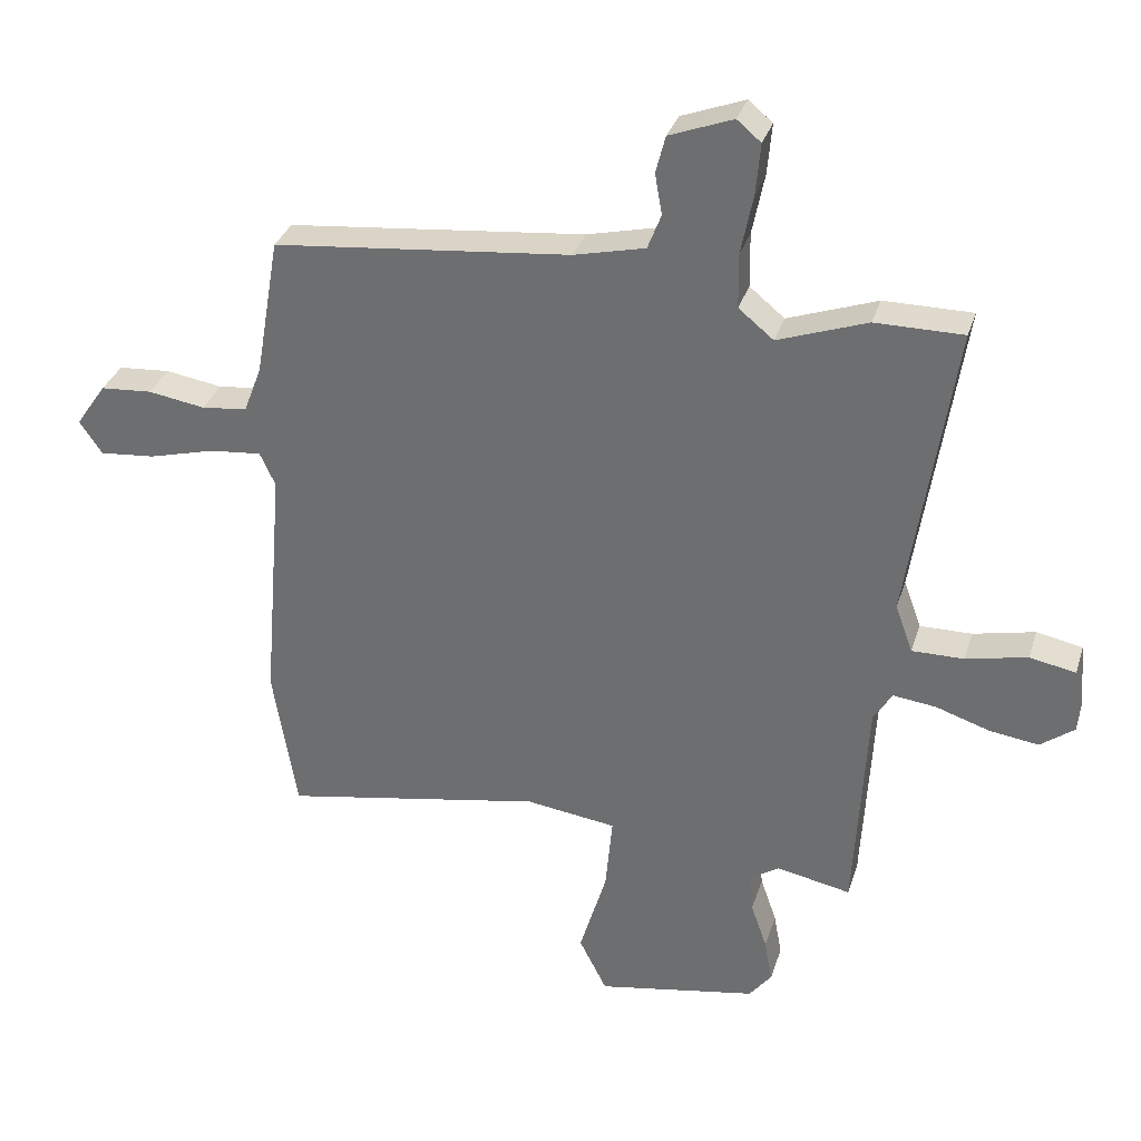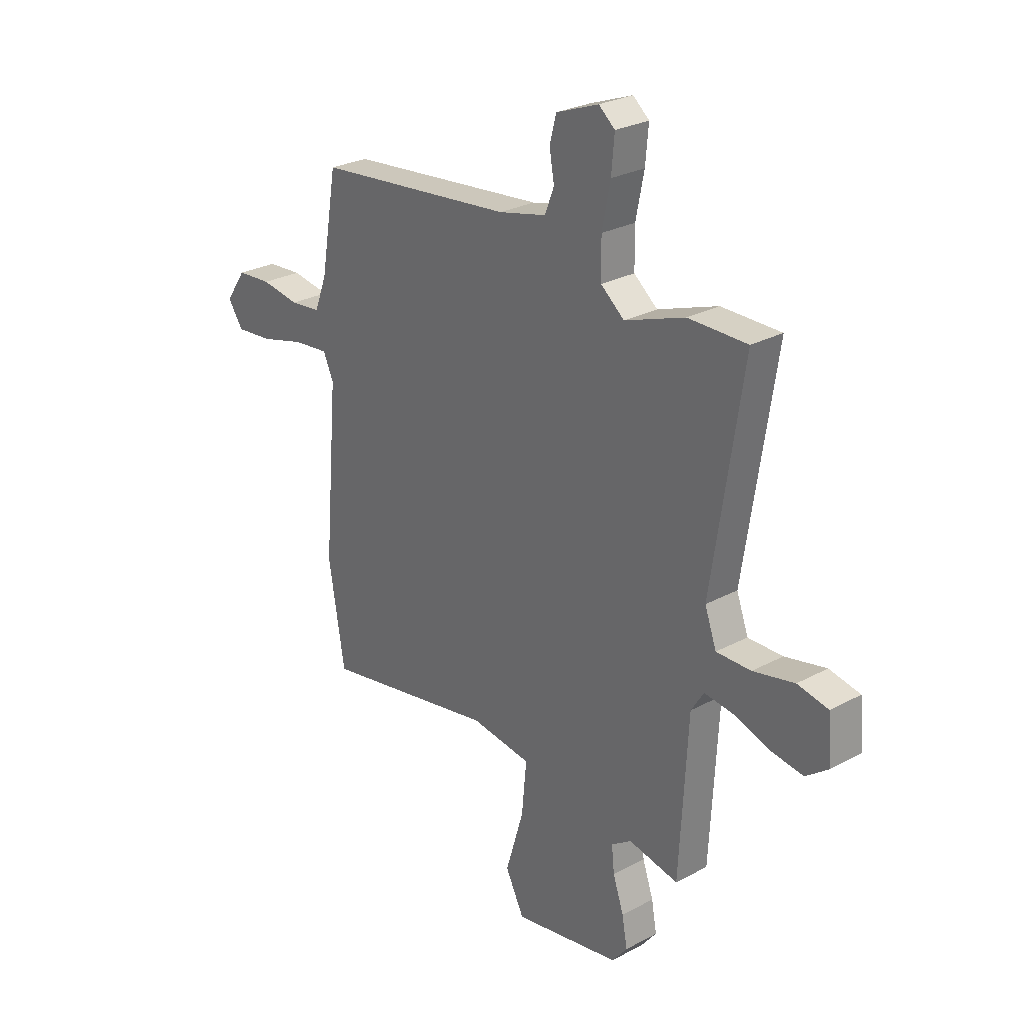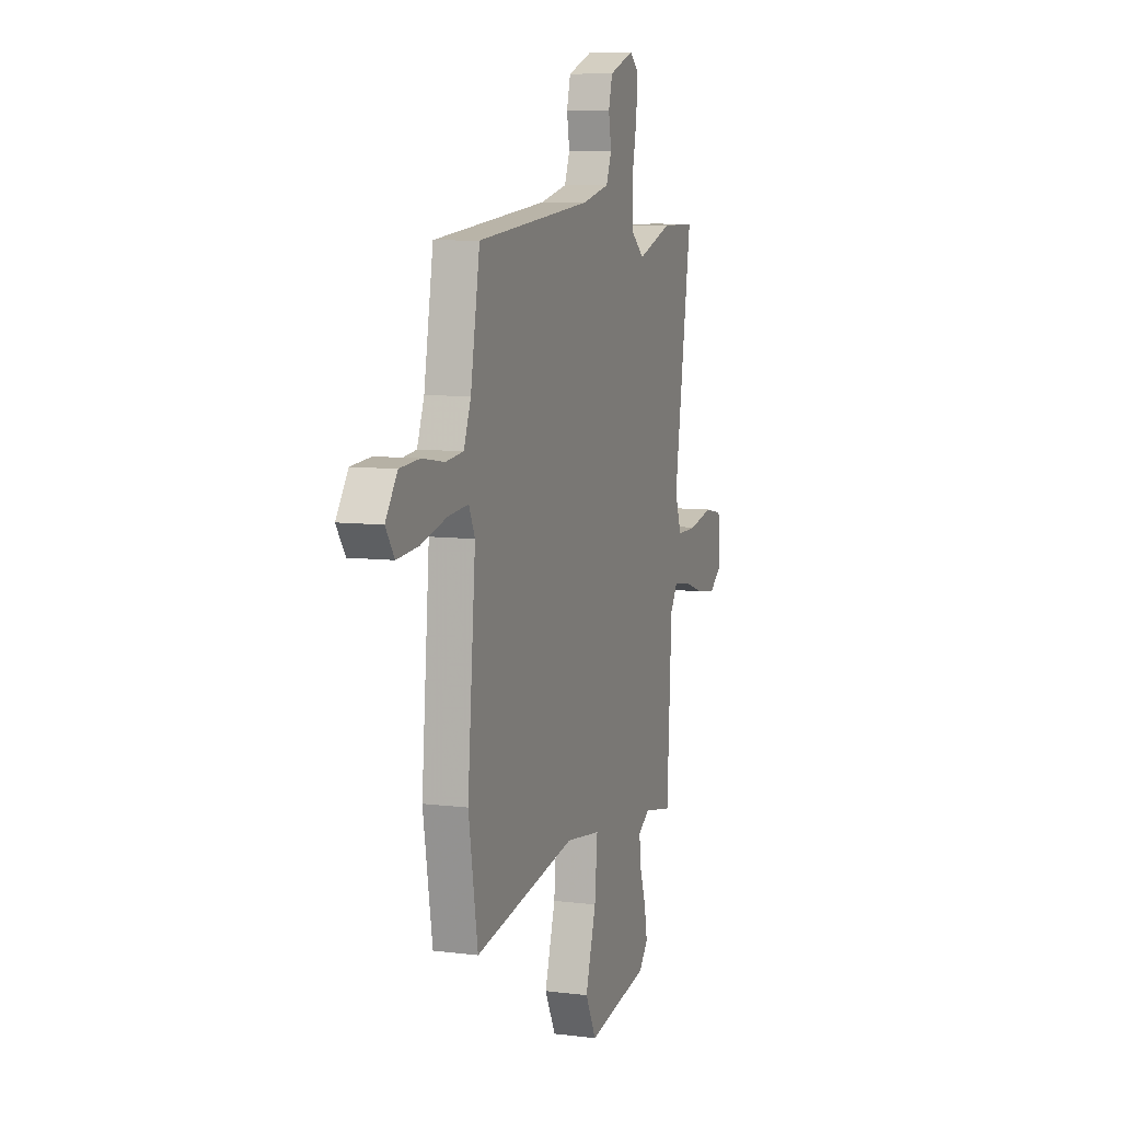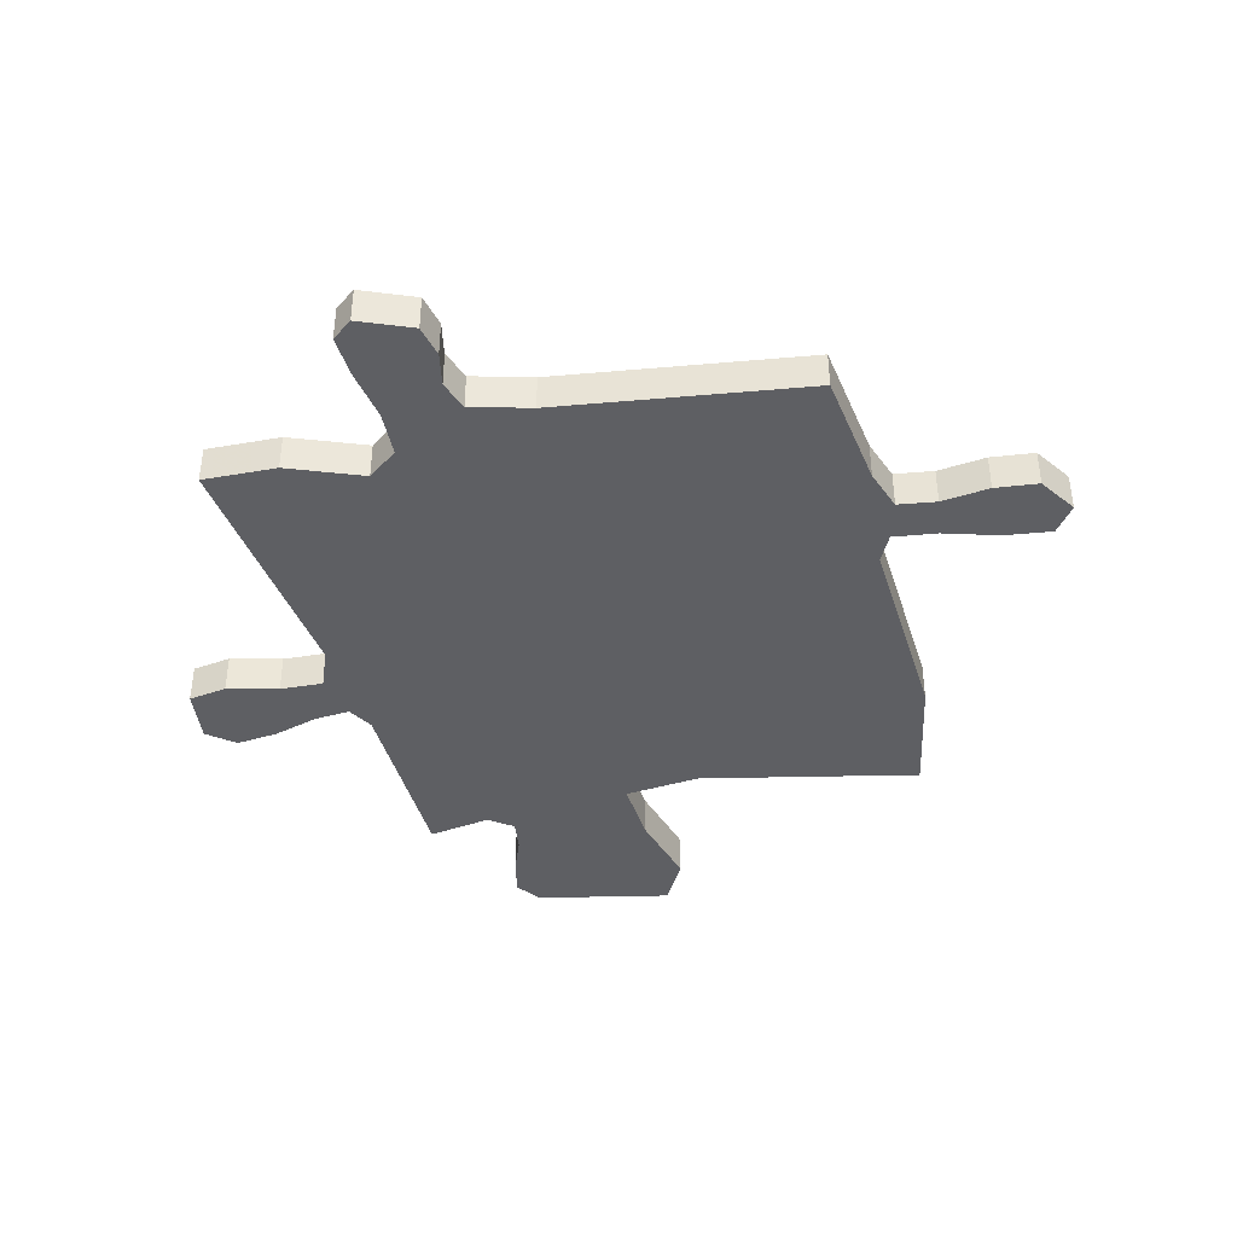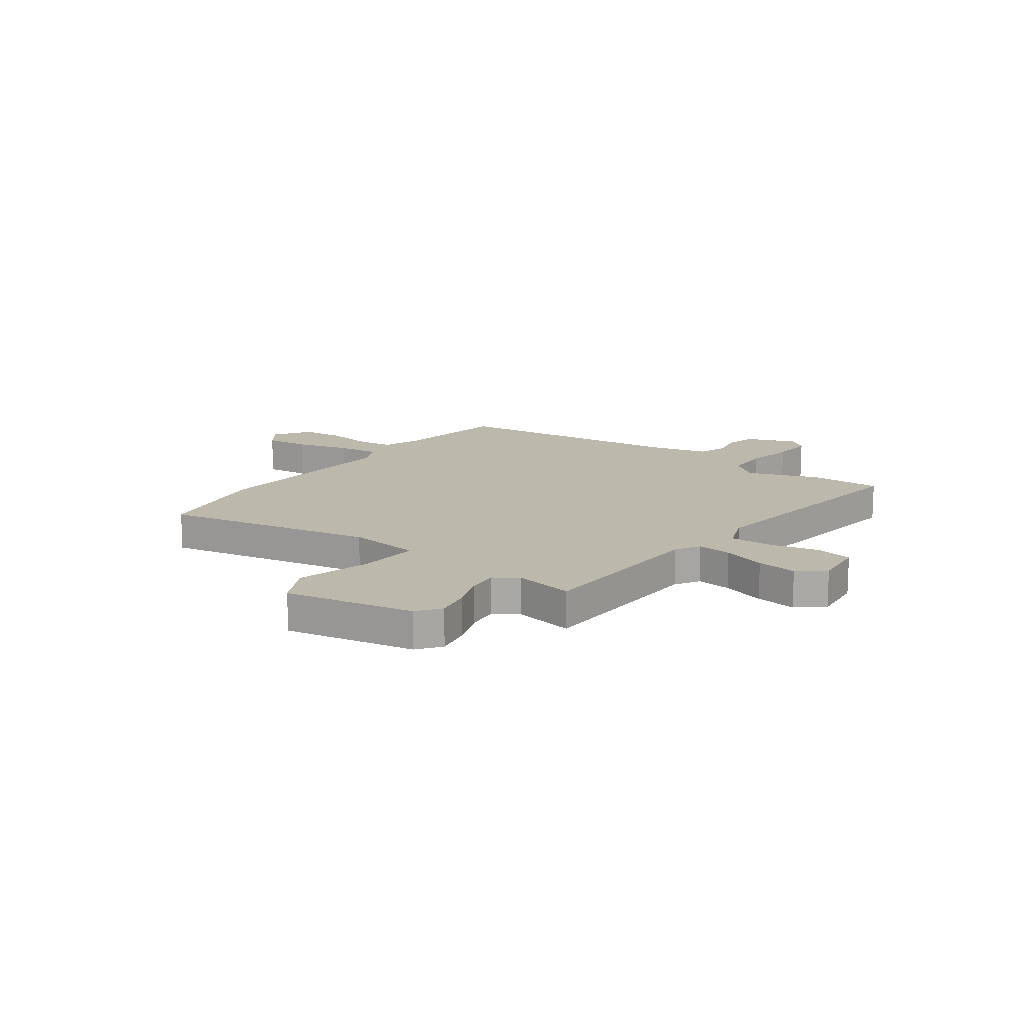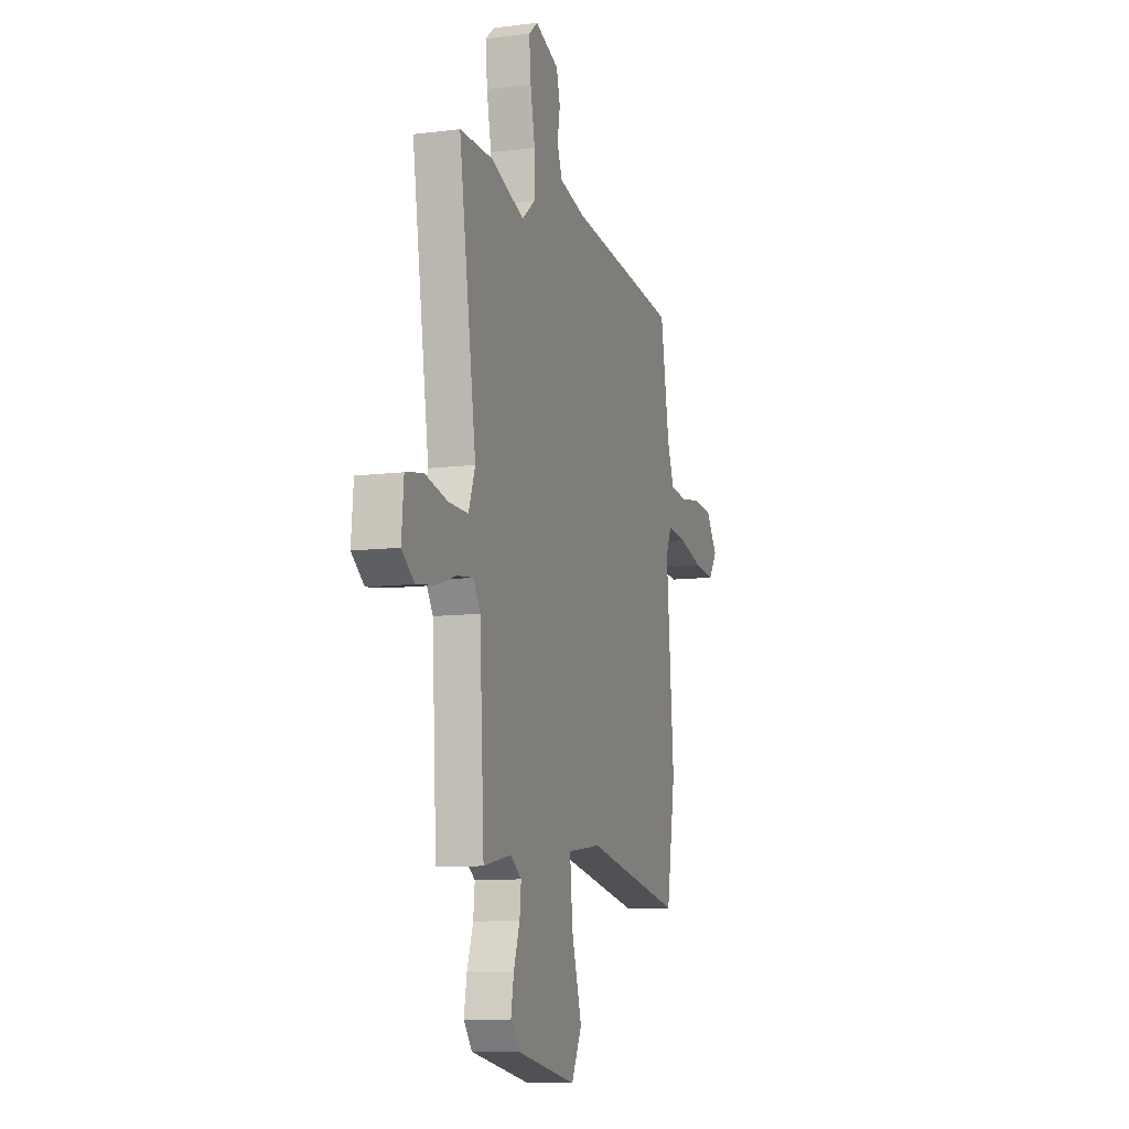
<metadata>
{"format":"obj","ext":"obj","renderer":"f3d","projection":"perspective","resolution":1024,"background":"white","views":[{"elev":32.6,"azim":-163.6,"up":"+Z"},{"elev":27.0,"azim":-129.9,"up":"+Z"},{"elev":8.1,"azim":109.1,"up":"+Z"},{"elev":-41.0,"azim":12.0,"up":"+Y"},{"elev":14.9,"azim":-144.9,"up":"+Y"},{"elev":-10.2,"azim":-72.2,"up":"+Z"}]}
</metadata>
<code>
v -0.44 0.07 -0.518
v -0.459 0.07 -0.171
v -0.488 0.07 -0.125
v -0.554 0.07 -0.133
v -0.636 0.07 -0.16
v -0.713 0.07 -0.171
v -0.765 0.07 -0.132
v -0.756 0.07 -0.031
v -0.685 0.07 -0.017
v -0.59 0.07 -0.038
v -0.51 0.07 -0.039
v -0.483 0.07 0.035
v -0.554 0.07 0.5
v -0.418 0.07 0.5
v -0.28 0.07 0.451
v -0.226 0.07 0.495
v -0.225 0.07 0.579
v -0.244 0.07 0.673
v -0.251 0.07 0.751
v -0.214 0.07 0.782
v -0.116 0.07 0.745
v -0.101 0.07 0.687
v -0.112 0.07 0.624
v -0.091 0.07 0.57
v 0.019 0.07 0.544
v 0.478 0.07 0.497
v 0.515 0.07 0.282
v 0.543 0.07 0.208
v 0.614 0.07 0.2
v 0.702 0.07 0.214
v 0.782 0.07 0.208
v 0.829 0.07 0.14
v 0.794 0.07 0.089
v 0.708 0.07 0.097
v 0.606 0.07 0.124
v 0.525 0.07 0.132
v 0.501 0.07 0.08
v 0.533 0.07 -0.3
v 0.496 0.07 -0.526
v 0.091 0.07 -0.451
v -0.049 0.07 -0.47
v -0.038 0.07 -0.588
v 0.004 0.07 -0.728
v -0.039 0.07 -0.813
v -0.287 0.07 -0.768
v -0.322 0.07 -0.724
v -0.31 0.07 -0.657
v -0.285 0.07 -0.585
v -0.279 0.07 -0.526
v -0.325 0.07 -0.495
v -0.44 0 -0.518
v -0.459 0 -0.171
v -0.488 0 -0.125
v -0.554 0 -0.133
v -0.636 0 -0.16
v -0.713 0 -0.171
v -0.765 0 -0.132
v -0.756 0 -0.031
v -0.685 0 -0.017
v -0.59 0 -0.038
v -0.51 0 -0.039
v -0.483 0 0.035
v -0.554 0 0.5
v -0.418 0 0.5
v -0.28 0 0.451
v -0.226 0 0.495
v -0.225 0 0.579
v -0.244 0 0.673
v -0.251 0 0.751
v -0.214 0 0.782
v -0.116 0 0.745
v -0.101 0 0.687
v -0.112 0 0.624
v -0.091 0 0.57
v 0.019 0 0.544
v 0.478 0 0.497
v 0.515 0 0.282
v 0.543 0 0.208
v 0.614 0 0.2
v 0.702 0 0.214
v 0.782 0 0.208
v 0.829 0 0.14
v 0.794 0 0.089
v 0.708 0 0.097
v 0.606 0 0.124
v 0.525 0 0.132
v 0.501 0 0.08
v 0.533 0 -0.3
v 0.496 0 -0.526
v 0.091 0 -0.451
v -0.049 0 -0.47
v -0.038 0 -0.588
v 0.004 0 -0.728
v -0.039 0 -0.813
v -0.287 0 -0.768
v -0.322 0 -0.724
v -0.31 0 -0.657
v -0.285 0 -0.585
v -0.279 0 -0.526
v -0.325 0 -0.495
f 46 47 48
f 45 46 48
f 44 45 48
f 43 44 48
f 42 43 48
f 41 42 48 49
f 37 38 39 40
f 36 37 40 41
f 33 34 35
f 32 33 35
f 31 32 35
f 30 31 35
f 29 30 35
f 28 29 35 36
f 41 49 50
f 36 41 50
f 28 36 50
f 27 28 50
f 21 22 23
f 20 21 23
f 19 20 23
f 18 19 23
f 17 18 23
f 16 17 23 24
f 15 16 24 25
f 12 13 14 15
f 26 27 50
f 25 26 50
f 15 25 50
f 12 15 50
f 11 12 50
f 8 9 10
f 7 8 10
f 6 7 10
f 5 6 10
f 4 5 10
f 50 1 2
f 11 50 2
f 3 4 10 11
f 2 3 11
f 98 97 96
f 98 96 95
f 98 95 94
f 98 94 93
f 98 93 92
f 99 98 92 91
f 90 89 88 87
f 91 90 87 86
f 85 84 83
f 85 83 82
f 85 82 81
f 85 81 80
f 85 80 79
f 86 85 79 78
f 100 99 91
f 100 91 86
f 100 86 78
f 100 78 77
f 73 72 71
f 73 71 70
f 73 70 69
f 73 69 68
f 73 68 67
f 74 73 67 66
f 75 74 66 65
f 65 64 63 62
f 100 77 76
f 100 76 75
f 100 75 65
f 100 65 62
f 100 62 61
f 60 59 58
f 60 58 57
f 60 57 56
f 60 56 55
f 60 55 54
f 52 51 100
f 52 100 61
f 61 60 54 53
f 61 53 52
f 1 51 52 2
f 2 52 53 3
f 3 53 54 4
f 4 54 55 5
f 5 55 56 6
f 6 56 57 7
f 7 57 58 8
f 8 58 59 9
f 9 59 60 10
f 10 60 61 11
f 11 61 62 12
f 12 62 63 13
f 13 63 64 14
f 14 64 65 15
f 15 65 66 16
f 16 66 67 17
f 17 67 68 18
f 18 68 69 19
f 19 69 70 20
f 20 70 71 21
f 21 71 72 22
f 22 72 73 23
f 23 73 74 24
f 24 74 75 25
f 25 75 76 26
f 26 76 77 27
f 27 77 78 28
f 28 78 79 29
f 29 79 80 30
f 30 80 81 31
f 31 81 82 32
f 32 82 83 33
f 33 83 84 34
f 34 84 85 35
f 35 85 86 36
f 36 86 87 37
f 37 87 88 38
f 38 88 89 39
f 39 89 90 40
f 40 90 91 41
f 41 91 92 42
f 42 92 93 43
f 43 93 94 44
f 44 94 95 45
f 45 95 96 46
f 46 96 97 47
f 47 97 98 48
f 48 98 99 49
f 49 99 100 50
f 50 100 51 1

</code>
